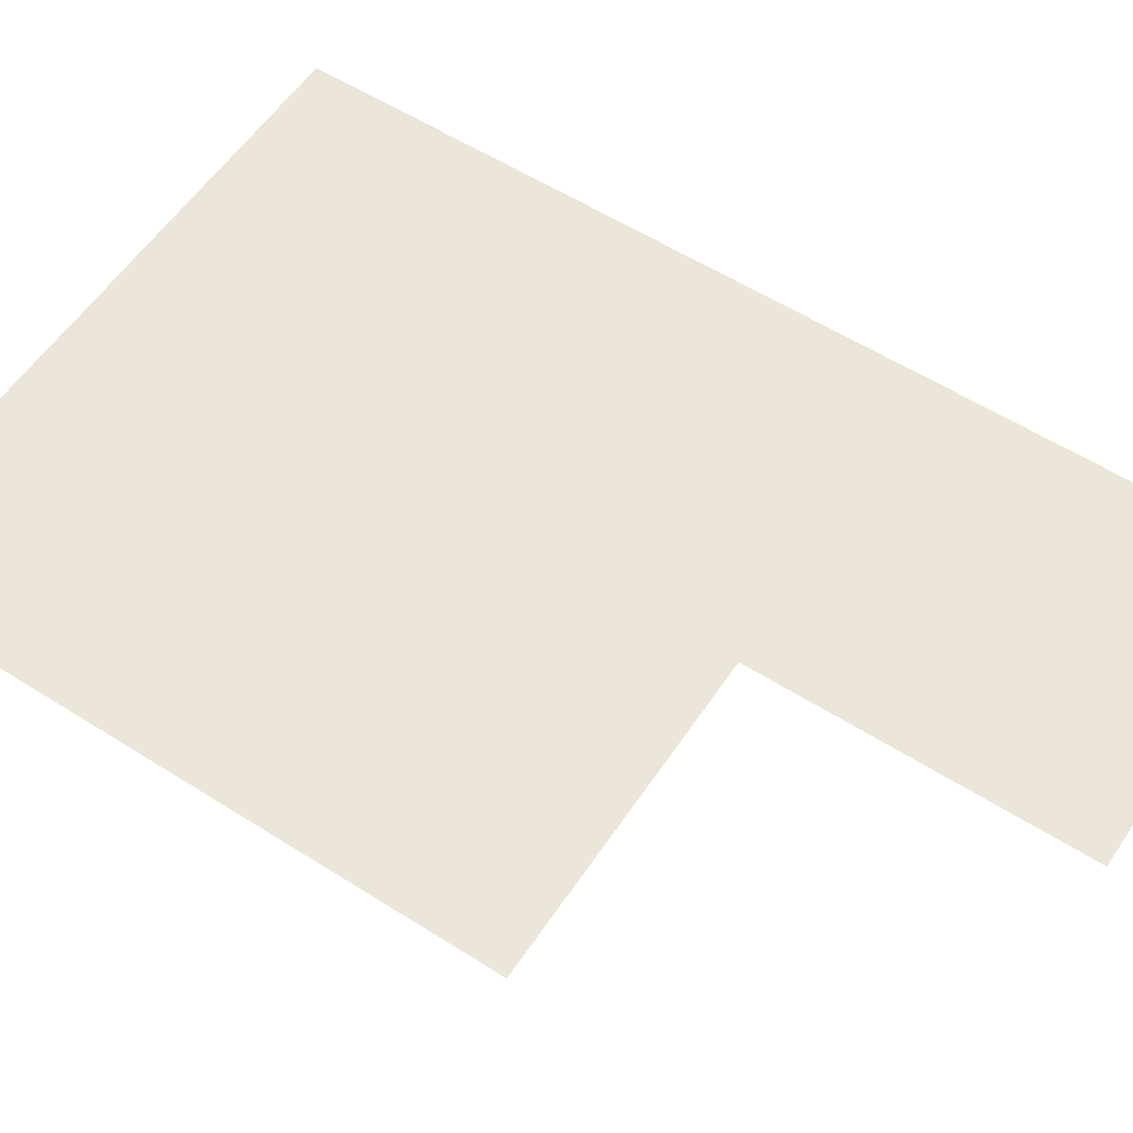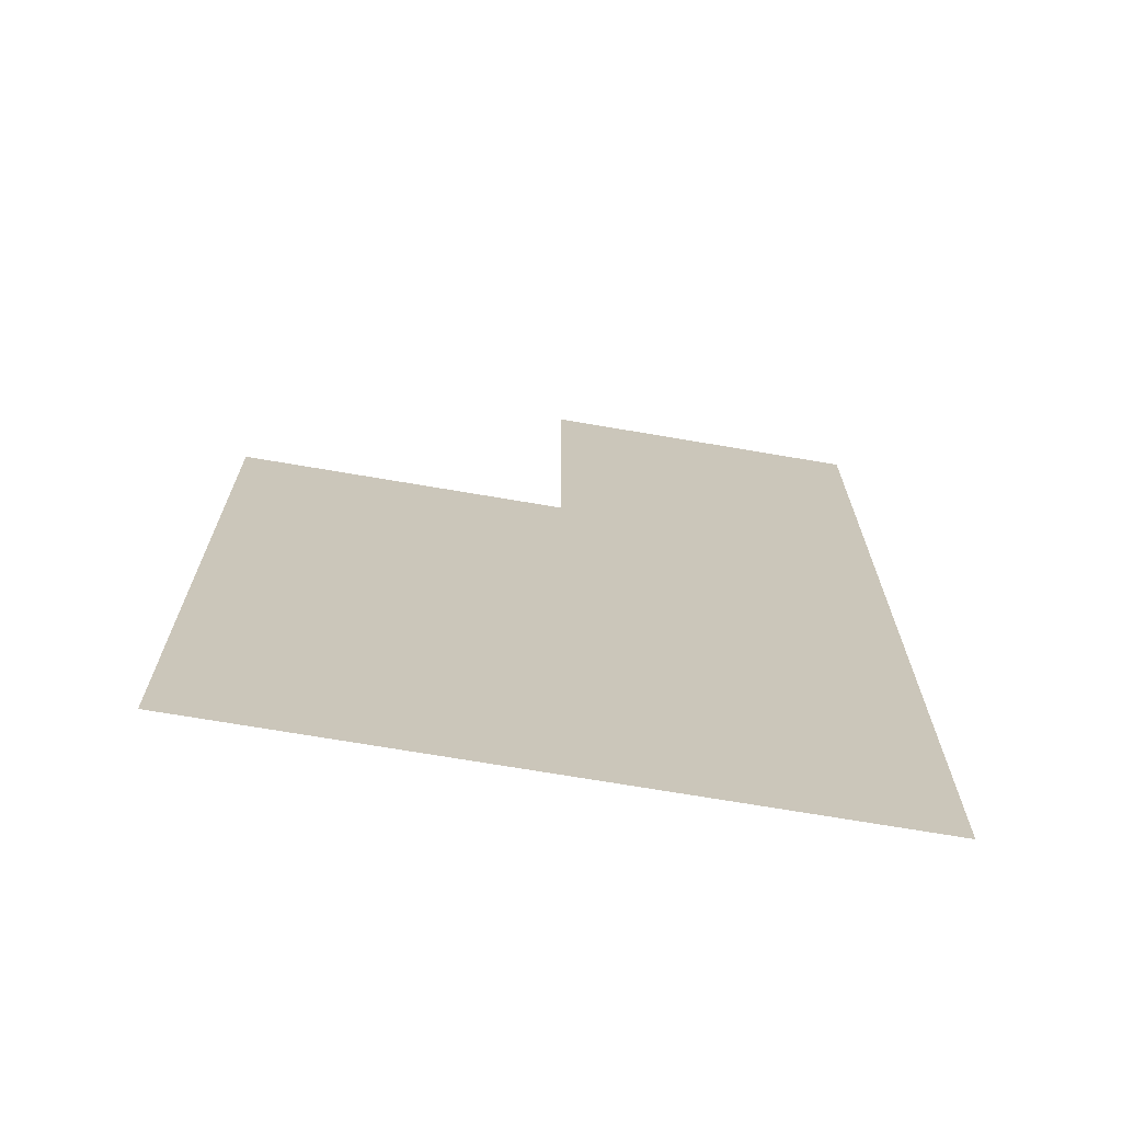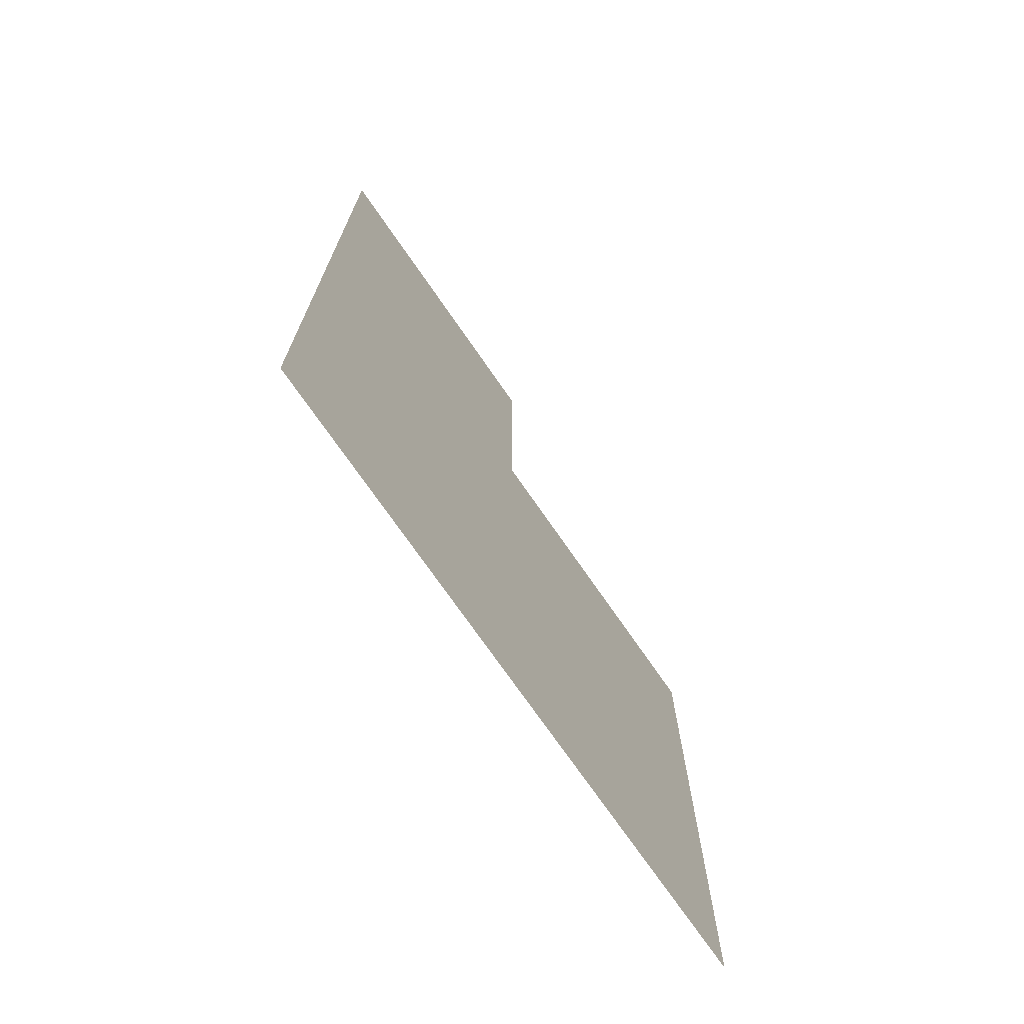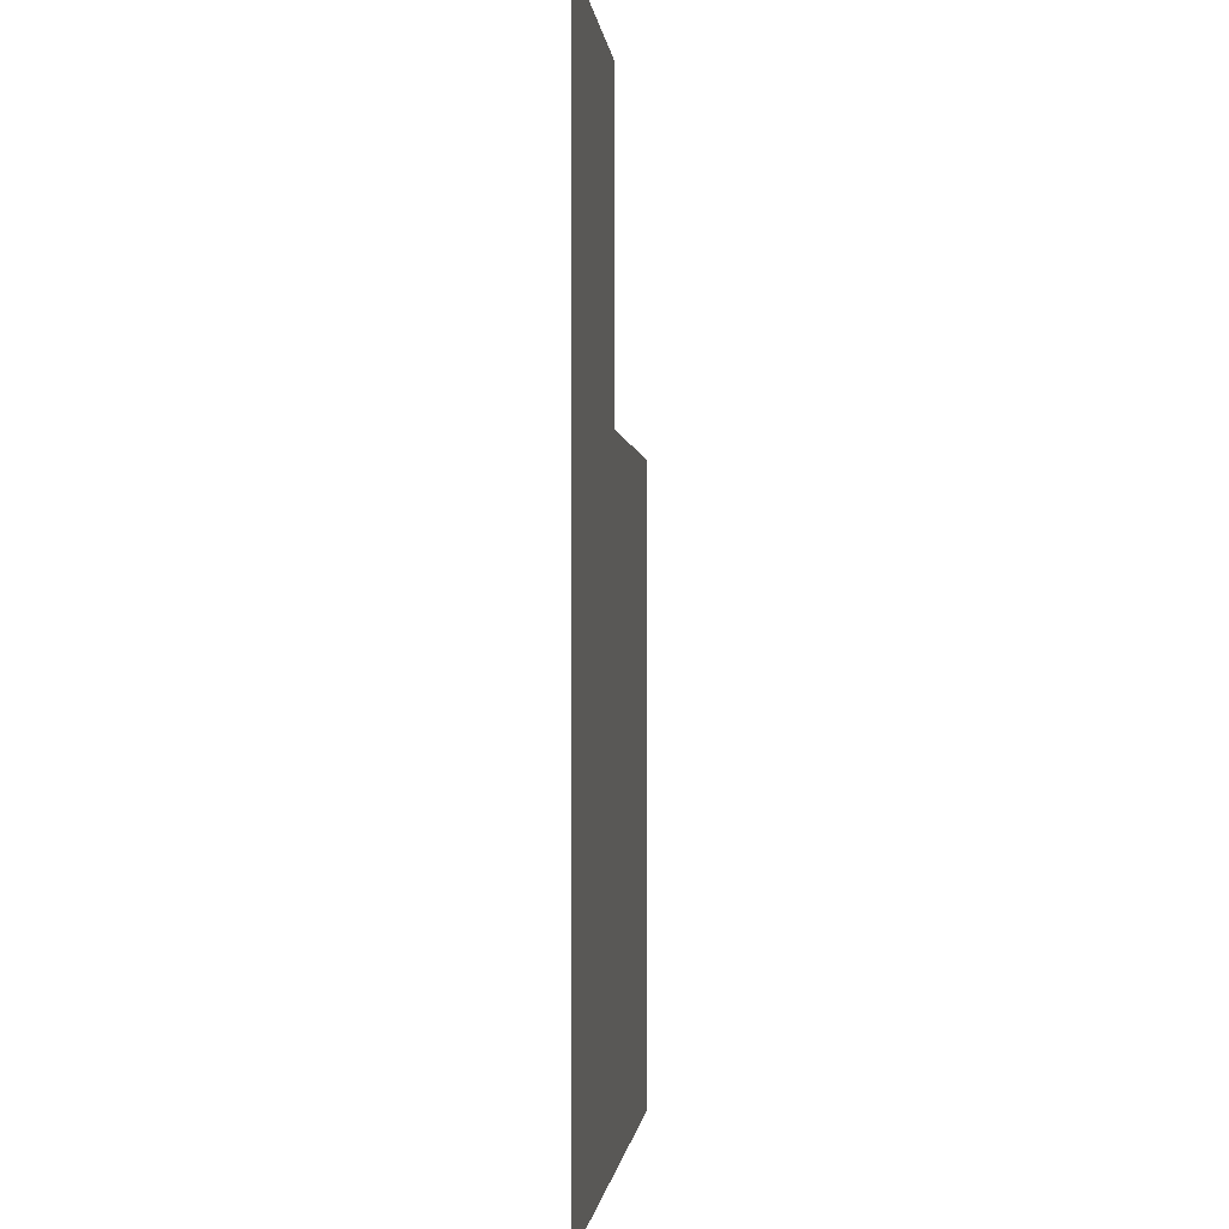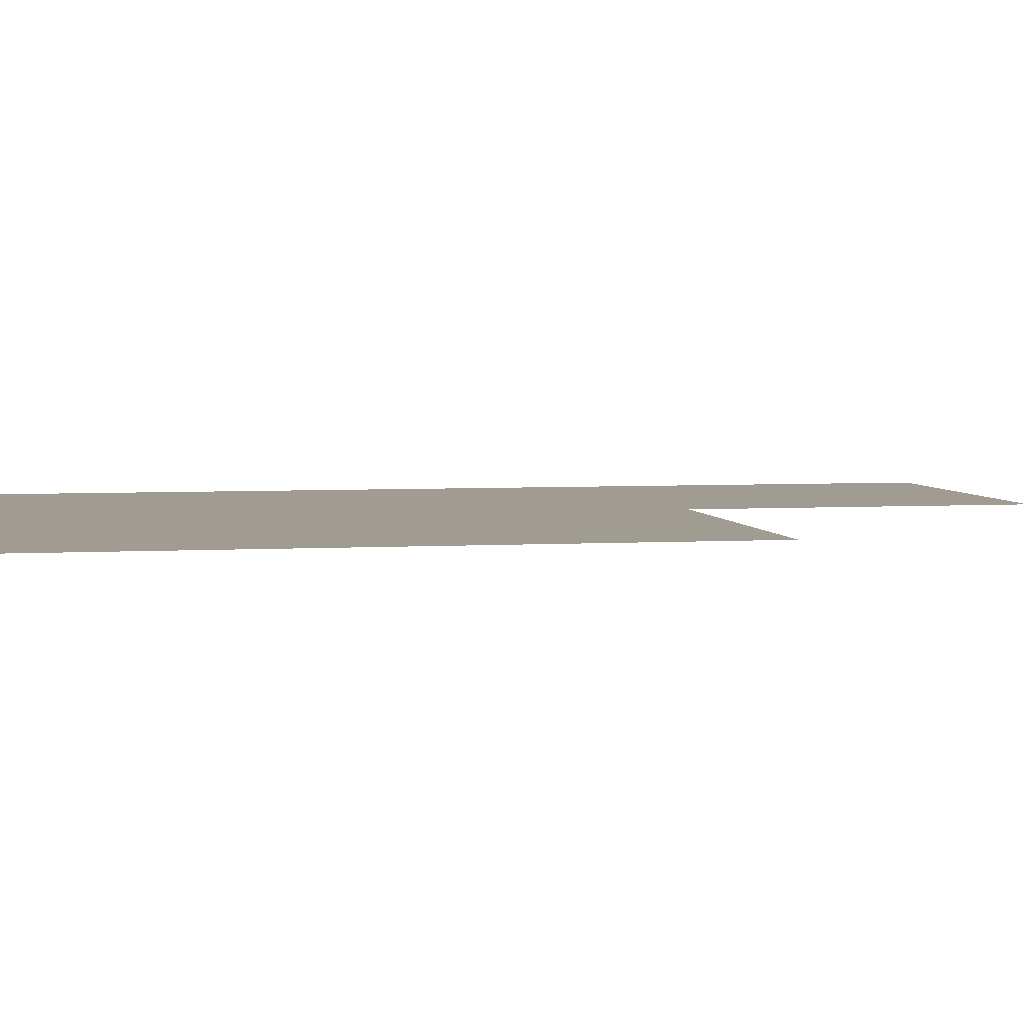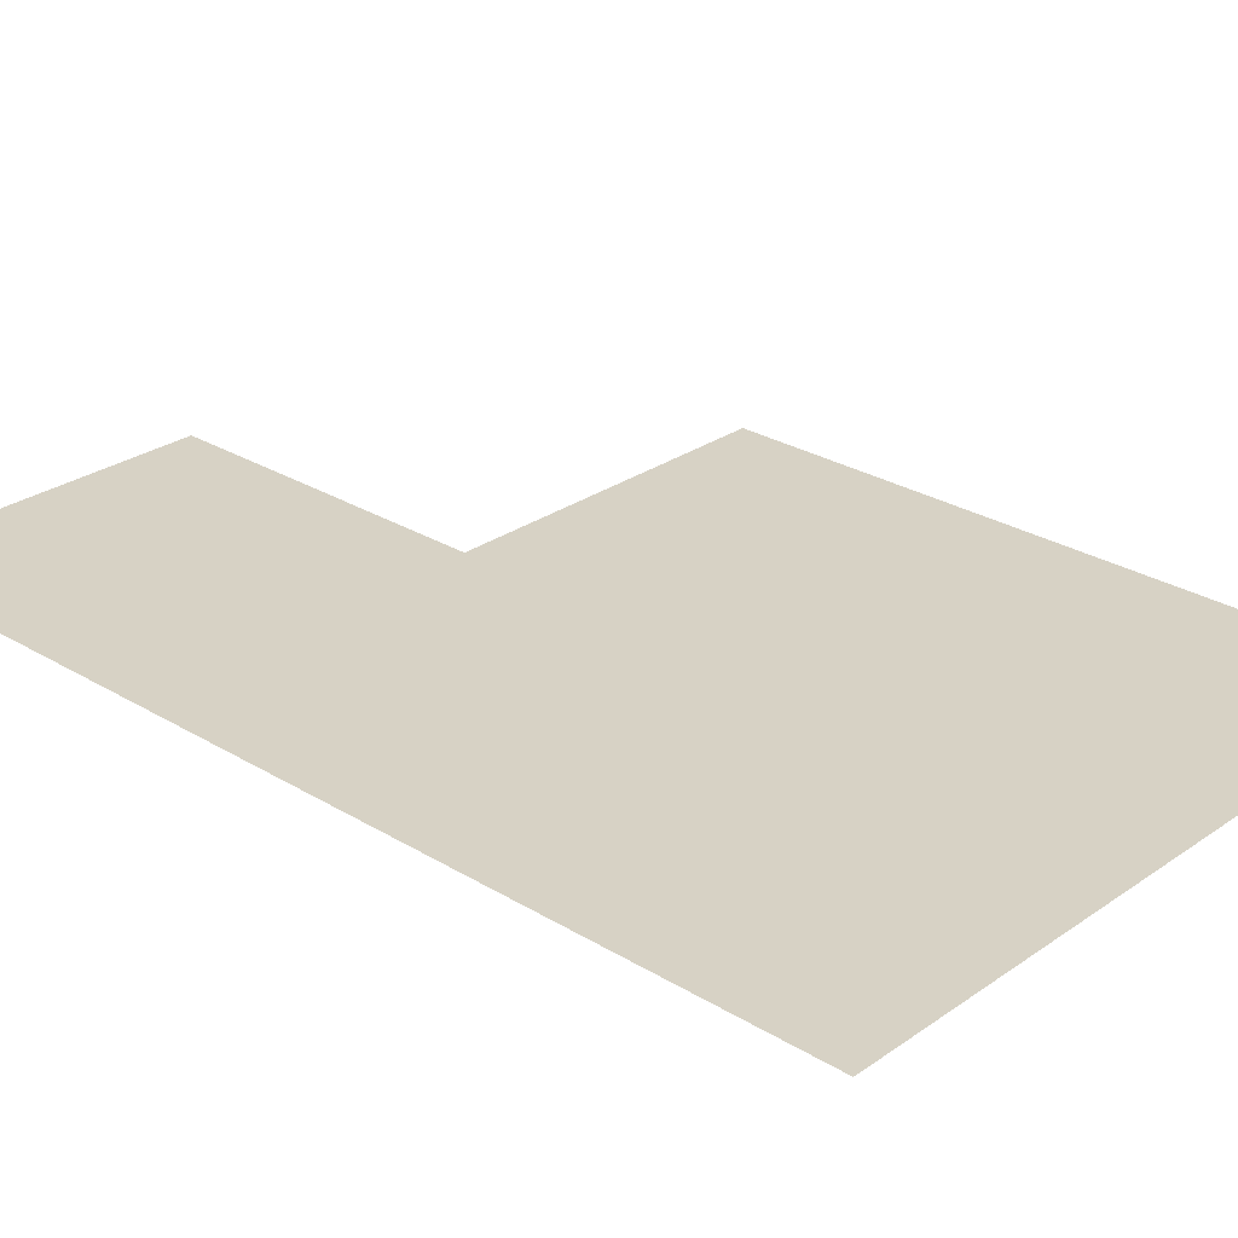
<metadata>
{"format":"obj","ext":"obj","renderer":"f3d","projection":"perspective","resolution":1024,"background":"white","views":[{"elev":57.0,"azim":123.5,"up":"+Z"},{"elev":-70.4,"azim":170.3,"up":"+Y"},{"elev":-73.2,"azim":-55.3,"up":"+Y"},{"elev":-1.3,"azim":-84.3,"up":"+Y"},{"elev":4.3,"azim":78.8,"up":"+Z"},{"elev":27.3,"azim":-46.9,"up":"+Z"}]}
</metadata>
<code>
v -0.5 10.5 0
v -0.5 11.5 0
v -0.5 12.5 0
v -0.5 13.5 0
v 0.5 10.5 0
v 0.5 11.5 0
v 0.5 12.5 0
v 0.5 13.5 0
v 1.5 10.5 0
v 1.5 11.5 0
v 1.5 12.5 0
f 5 10 6
f 5 9 10
f 6 11 7
f 6 10 11
f 1 6 2
f 1 5 6
f 2 7 3
f 2 6 7
f 3 8 4
f 3 7 8

</code>
